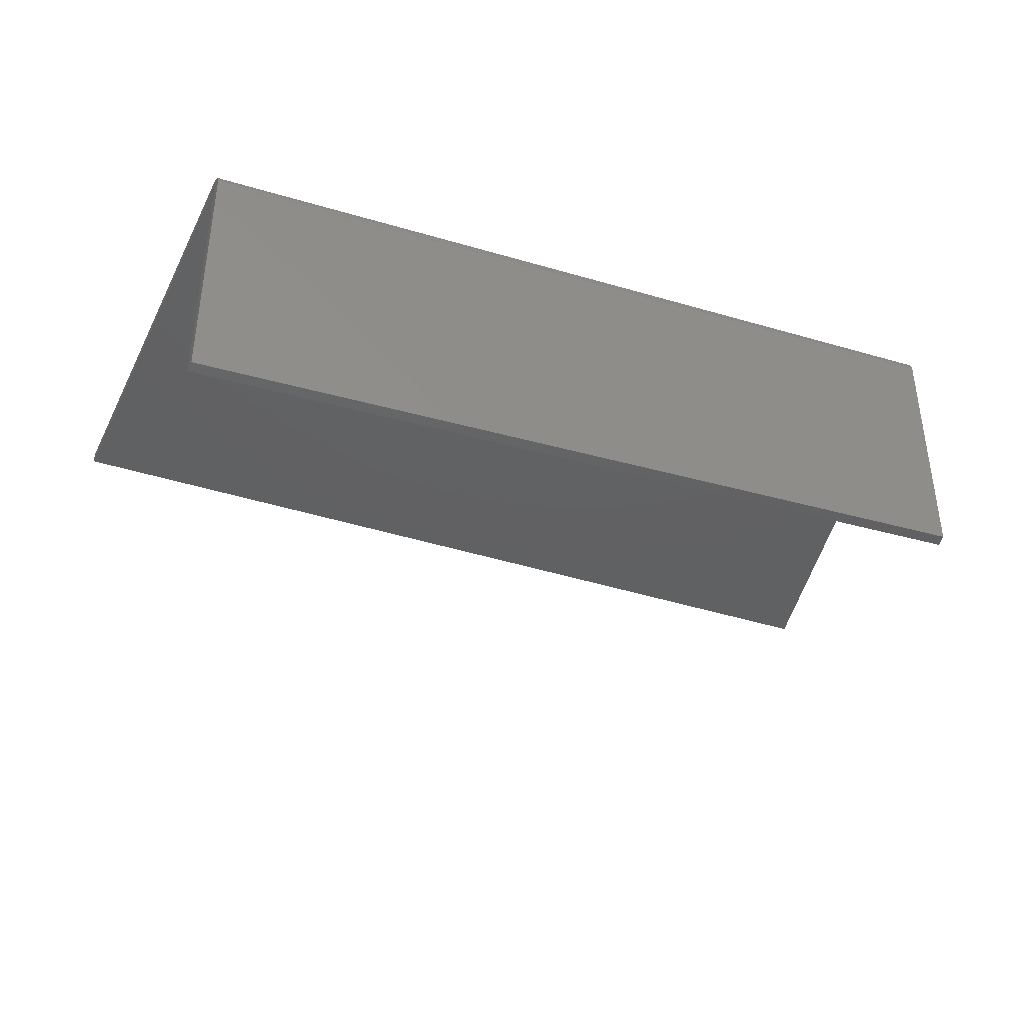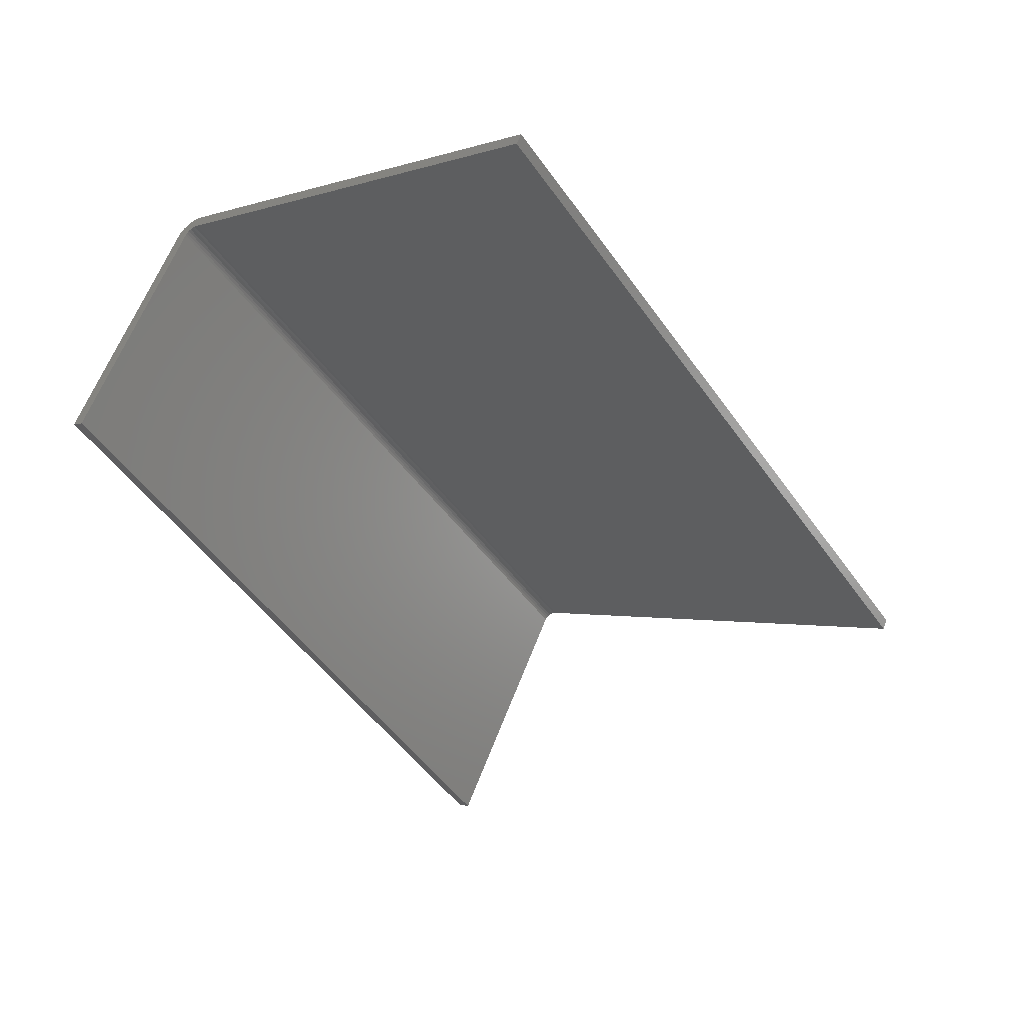
<metadata>
{"format":"stl","ext":"stl","renderer":"f3d","projection":"perspective","resolution":1024,"background":"white","views":[{"elev":-44.5,"azim":-139.5,"up":"+Y"},{"elev":60.5,"azim":20.8,"up":"+Z"}]}
</metadata>
<code>
# stl→obj: 363 verts, 722 faces
v 1.256e+04 635.7 2905
v 1.165e+04 582.7 4378
v 1.254e+04 634.1 2892
v 1.163e+04 581.3 4359
v 1.169e+04 585 4408
v 1.261e+04 638.4 2927
v 1.172e+04 586.4 4427
v 1.263e+04 639.9 2940
v 1.161e+04 580.1 4344
v 1.17e+04 585.7 4448
v 1.16e+04 579.7 4338
v 1.097e+04 542.9 3885
v 1.098e+04 543.6 3863
v 1.265e+04 640.7 2919
v 1.251e+04 632.8 2881
v 1.25e+04 632.3 2876
v 1.182e+04 592.2 2514
v 1.18e+04 591.4 2535
v 1.097e+04 568 3885
v 1.17e+04 610.7 4448
v 1.182e+04 617.3 2514
v 1.265e+04 665.7 2919
v 1.171e+04 585.8 4169
v 1.168e+04 584.4 4207
v 1.104e+04 547.3 3760
v 1.102e+04 546 3799
v 1.242e+04 627.6 3007
v 1.24e+04 626.2 3046
v 1.176e+04 589.1 2599
v 1.174e+04 587.7 2638
v 1.181e+04 591.8 4003
v 1.178e+04 590.4 4041
v 1.115e+04 553.3 3595
v 1.112e+04 551.9 3633
v 1.232e+04 621.6 3173
v 1.23e+04 620.2 3212
v 1.166e+04 583.2 2765
v 1.164e+04 581.8 2803
v 1.191e+04 597.7 3837
v 1.189e+04 596.3 3875
v 1.125e+04 559.3 3429
v 1.123e+04 557.9 3467
v 1.222e+04 615.6 3339
v 1.219e+04 614.3 3377
v 1.156e+04 577.2 2931
v 1.153e+04 575.8 2969
v 1.201e+04 603.7 3671
v 1.199e+04 602.3 3709
v 1.135e+04 565.2 3263
v 1.133e+04 563.9 3301
v 1.212e+04 609.7 3505
v 1.209e+04 608.3 3543
v 1.146e+04 571.2 3097
v 1.143e+04 569.8 3135
v 1.172e+04 586.7 4143
v 1.106e+04 548.2 3735
v 1.104e+04 546.3 3757
v 1.106e+04 547.2 3732
v 1.104e+04 543.9 3755
v 1.105e+04 544.8 3729
v 1.103e+04 540.2 3752
v 1.105e+04 541.1 3727
v 1.103e+04 535.5 3750
v 1.104e+04 536.4 3725
v 1.103e+04 530.1 3749
v 1.104e+04 531 3724
v 1.103e+04 524.3 3749
v 1.104e+04 525.3 3723
v 1.103e+04 0 3749
v 1.104e+04 0 3723
v 1.238e+04 625.3 3071
v 1.172e+04 586.8 2663
v 1.173e+04 586.7 2635
v 1.176e+04 588.1 2596
v 1.173e+04 584.3 2632
v 1.175e+04 585.7 2594
v 1.173e+04 580.6 2629
v 1.175e+04 582 2591
v 1.172e+04 575.9 2628
v 1.175e+04 577.3 2589
v 1.172e+04 570.5 2626
v 1.174e+04 571.9 2588
v 1.172e+04 564.8 2626
v 1.174e+04 566.1 2588
v 1.172e+04 0 2626
v 1.174e+04 0 2588
v 1.182e+04 592.7 3977
v 1.116e+04 554.2 3569
v 1.114e+04 552.3 3592
v 1.116e+04 553.2 3566
v 1.114e+04 549.9 3589
v 1.115e+04 550.8 3563
v 1.113e+04 546.2 3586
v 1.115e+04 547.1 3561
v 1.113e+04 541.5 3585
v 1.115e+04 542.4 3559
v 1.113e+04 536.1 3583
v 1.115e+04 537 3558
v 1.113e+04 530.3 3583
v 1.114e+04 531.2 3558
v 1.113e+04 0 3583
v 1.114e+04 0 3558
v 1.228e+04 619.3 3237
v 1.162e+04 580.9 2829
v 1.163e+04 580.8 2800
v 1.166e+04 582.1 2762
v 1.163e+04 578.3 2798
v 1.165e+04 579.7 2759
v 1.162e+04 574.7 2795
v 1.165e+04 576 2757
v 1.162e+04 570 2794
v 1.164e+04 571.3 2755
v 1.162e+04 564.6 2792
v 1.164e+04 565.9 2754
v 1.162e+04 558.8 2792
v 1.164e+04 560.2 2754
v 1.162e+04 0 2792
v 1.164e+04 0 2754
v 1.193e+04 598.6 3811
v 1.127e+04 560.2 3403
v 1.125e+04 558.2 3426
v 1.126e+04 559.2 3400
v 1.124e+04 555.8 3423
v 1.126e+04 556.7 3397
v 1.124e+04 552.2 3421
v 1.125e+04 553.1 3395
v 1.123e+04 547.5 3419
v 1.125e+04 548.4 3393
v 1.123e+04 542.1 3418
v 1.125e+04 543 3392
v 1.123e+04 536.3 3417
v 1.125e+04 537.2 3392
v 1.123e+04 0 3417
v 1.125e+04 0 3392
v 1.218e+04 613.3 3403
v 1.152e+04 574.9 2995
v 1.153e+04 574.8 2966
v 1.155e+04 576.2 2928
v 1.152e+04 572.4 2964
v 1.155e+04 573.7 2925
v 1.152e+04 568.7 2961
v 1.154e+04 570.1 2923
v 1.152e+04 564 2959
v 1.154e+04 565.4 2921
v 1.152e+04 558.6 2958
v 1.154e+04 560 2920
v 1.152e+04 552.8 2958
v 1.154e+04 554.2 2920
v 1.152e+04 0 2958
v 1.154e+04 0 2920
v 1.203e+04 604.6 3645
v 1.137e+04 566.2 3237
v 1.135e+04 564.2 3260
v 1.136e+04 565.1 3234
v 1.134e+04 561.8 3257
v 1.136e+04 562.7 3232
v 1.134e+04 558.1 3255
v 1.136e+04 559 3229
v 1.134e+04 553.4 3253
v 1.135e+04 554.4 3227
v 1.133e+04 548 3252
v 1.135e+04 548.9 3226
v 1.133e+04 542.3 3251
v 1.135e+04 543.2 3226
v 1.133e+04 0 3251
v 1.135e+04 0 3226
v 1.208e+04 607.4 3569
v 1.142e+04 568.9 3161
v 1.143e+04 568.8 3132
v 1.145e+04 570.2 3094
v 1.142e+04 566.4 3129
v 1.145e+04 567.8 3091
v 1.142e+04 562.7 3127
v 1.144e+04 564.1 3089
v 1.142e+04 558 3125
v 1.144e+04 559.4 3087
v 1.141e+04 552.6 3124
v 1.144e+04 554 3086
v 1.141e+04 546.9 3124
v 1.144e+04 548.2 3085
v 1.141e+04 0 3124
v 1.144e+04 0 3085
v 1.1e+04 523 3787
v 1.099e+04 522 3813
v 1.1e+04 0 3787
v 1.099e+04 0 3813
v 1.1e+04 528.7 3788
v 1.099e+04 527.8 3813
v 1.101e+04 534.1 3789
v 1.099e+04 533.2 3814
v 1.101e+04 538.8 3791
v 1.099e+04 537.9 3816
v 1.101e+04 542.5 3793
v 1.1e+04 541.6 3818
v 1.102e+04 544.9 3796
v 1.1e+04 544 3821
v 1.101e+04 545 3824
v 1.167e+04 583.5 4232
v 1.177e+04 589.5 4066
v 1.187e+04 595.4 3901
v 1.197e+04 601.4 3735
v 1.205e+04 606 3607
v 1.213e+04 610.6 3479
v 1.223e+04 616.6 3314
v 1.234e+04 622.5 3148
v 1.244e+04 628.5 2982
v 1.178e+04 590 2574
v 1.177e+04 589 2571
v 1.177e+04 586.6 2568
v 1.177e+04 582.9 2566
v 1.176e+04 578.2 2564
v 1.176e+04 572.8 2563
v 1.176e+04 567.1 2562
v 1.176e+04 0 2562
v 1.111e+04 528.9 3621
v 1.109e+04 528 3647
v 1.111e+04 0 3621
v 1.109e+04 0 3647
v 1.111e+04 534.7 3622
v 1.109e+04 533.8 3647
v 1.111e+04 540.1 3623
v 1.109e+04 539.2 3648
v 1.111e+04 544.8 3625
v 1.109e+04 543.9 3650
v 1.111e+04 548.5 3627
v 1.11e+04 547.6 3653
v 1.112e+04 550.9 3630
v 1.11e+04 550 3655
v 1.111e+04 551 3658
v 1.168e+04 584.1 2740
v 1.167e+04 583.1 2737
v 1.167e+04 580.6 2734
v 1.166e+04 577 2732
v 1.166e+04 572.3 2730
v 1.166e+04 566.9 2729
v 1.166e+04 561.1 2728
v 1.166e+04 0 2728
v 1.121e+04 534.9 3455
v 1.119e+04 534 3481
v 1.121e+04 0 3455
v 1.119e+04 0 3481
v 1.121e+04 540.7 3456
v 1.119e+04 539.8 3481
v 1.121e+04 546.1 3457
v 1.119e+04 545.2 3483
v 1.121e+04 550.8 3459
v 1.12e+04 549.9 3484
v 1.122e+04 554.4 3461
v 1.12e+04 553.5 3487
v 1.122e+04 556.9 3464
v 1.121e+04 556 3489
v 1.121e+04 557 3493
v 1.157e+04 578.1 2906
v 1.157e+04 577.1 2903
v 1.156e+04 574.7 2900
v 1.156e+04 571 2897
v 1.156e+04 566.3 2896
v 1.156e+04 560.9 2894
v 1.155e+04 555.1 2894
v 1.155e+04 0 2894
v 1.131e+04 540.9 3290
v 1.131e+04 546.7 3290
v 1.131e+04 552.1 3291
v 1.132e+04 556.7 3293
v 1.132e+04 560.4 3295
v 1.132e+04 562.8 3298
v 1.129e+04 540 3315
v 1.131e+04 0 3290
v 1.129e+04 0 3315
v 1.147e+04 572.1 3071
v 1.147e+04 571.1 3068
v 1.146e+04 568.7 3066
v 1.146e+04 565 3063
v 1.145e+04 560.3 3061
v 1.145e+04 554.9 3060
v 1.145e+04 549.1 3060
v 1.145e+04 0 3060
v 1.131e+04 562.9 3327
v 1.098e+04 542.6 3860
v 1.097e+04 540.2 3856
v 1.097e+04 536.6 3854
v 1.097e+04 531.9 3852
v 1.096e+04 526.5 3850
v 1.096e+04 520.7 3850
v 1.096e+04 0 3850
v 1.17e+04 563.8 2652
v 1.17e+04 0 2652
v 1.178e+04 568.4 2525
v 1.178e+04 0 2525
v 1.171e+04 569.6 2652
v 1.171e+04 575 2653
v 1.171e+04 579.7 2655
v 1.171e+04 583.4 2657
v 1.172e+04 585.8 2660
v 1.178e+04 574.2 2526
v 1.179e+04 579.6 2527
v 1.179e+04 584.3 2528
v 1.179e+04 588 2530
v 1.18e+04 590.4 2532
v 1.16e+04 557.9 2818
v 1.16e+04 0 2818
v 1.16e+04 563.6 2818
v 1.16e+04 569.1 2819
v 1.161e+04 573.7 2821
v 1.161e+04 577.4 2823
v 1.162e+04 579.8 2826
v 1.15e+04 551.9 2983
v 1.15e+04 0 2983
v 1.15e+04 557.7 2984
v 1.15e+04 563.1 2985
v 1.15e+04 567.8 2987
v 1.151e+04 571.4 2989
v 1.151e+04 573.9 2992
v 1.095e+04 519.9 3871
v 1.095e+04 0 3871
v 1.13e+04 545.7 3316
v 1.13e+04 551.1 3317
v 1.13e+04 555.8 3318
v 1.13e+04 559.5 3321
v 1.131e+04 561.9 3324
v 1.14e+04 545.9 3149
v 1.14e+04 0 3149
v 1.14e+04 551.7 3150
v 1.14e+04 557.1 3151
v 1.14e+04 561.8 3153
v 1.141e+04 565.5 3155
v 1.141e+04 567.9 3158
v 1.139e+04 567.5 3199
v 1.139e+04 566.5 3196
v 1.138e+04 564.1 3193
v 1.138e+04 560.4 3191
v 1.138e+04 555.7 3189
v 1.137e+04 550.3 3188
v 1.137e+04 544.6 3188
v 1.137e+04 0 3188
v 1.095e+04 525.7 3872
v 1.095e+04 531.1 3873
v 1.096e+04 535.8 3875
v 1.096e+04 539.5 3878
v 1.096e+04 541.9 3881
v 1.181e+04 591.2 2511
v 1.181e+04 588.7 2509
v 1.18e+04 585 2507
v 1.18e+04 580.3 2505
v 1.18e+04 574.9 2504
v 1.18e+04 569.2 2504
v 1.18e+04 0 2504
v 1.181e+04 617.2 2513
v 1.097e+04 567.8 3884
v 1.18e+04 615 2508
v 1.179e+04 609.9 2503
v 1.179e+04 602.2 2499
v 1.178e+04 592.4 2496
v 1.177e+04 581.1 2494
v 1.177e+04 569.1 2493
v 1.177e+04 0 2493
v 1.096e+04 565.8 3876
v 1.095e+04 560.7 3870
v 1.094e+04 553.1 3864
v 1.094e+04 543.3 3860
v 1.093e+04 520 3856
v 1.093e+04 532.1 3857
v 1.093e+04 0 3856
f 1 2 3
f 3 2 4
f 5 6 7
f 7 6 8
f 6 5 1
f 1 5 2
f 9 4 10
f 11 10 12
f 13 11 12
f 4 2 10
f 10 2 5
f 7 10 5
f 11 9 10
f 6 1 14
f 8 6 14
f 1 3 14
f 14 3 15
f 16 14 15
f 16 17 14
f 16 18 17
f 19 20 21
f 21 20 22
f 23 24 25
f 25 24 26
f 27 28 29
f 29 28 30
f 31 32 33
f 33 32 34
f 35 36 37
f 37 36 38
f 39 40 41
f 41 40 42
f 43 44 45
f 45 44 46
f 47 48 49
f 49 48 50
f 51 52 53
f 53 52 54
f 55 23 56
f 56 23 25
f 25 57 56
f 56 57 58
f 58 57 59
f 60 59 61
f 62 61 63
f 64 63 65
f 66 65 67
f 68 66 67
f 66 64 65
f 64 62 63
f 62 60 61
f 60 58 59
f 69 70 67
f 67 70 68
f 28 71 30
f 30 71 72
f 30 73 29
f 29 73 74
f 74 73 75
f 76 75 77
f 78 77 79
f 80 79 81
f 82 81 83
f 84 82 83
f 82 80 81
f 80 78 79
f 78 76 77
f 76 74 75
f 85 86 83
f 83 86 84
f 87 31 88
f 88 31 33
f 33 89 88
f 88 89 90
f 90 89 91
f 92 91 93
f 94 93 95
f 96 95 97
f 98 97 99
f 100 98 99
f 98 96 97
f 96 94 95
f 94 92 93
f 92 90 91
f 101 102 99
f 99 102 100
f 36 103 38
f 38 103 104
f 38 105 37
f 37 105 106
f 106 105 107
f 108 107 109
f 110 109 111
f 112 111 113
f 114 113 115
f 116 114 115
f 114 112 113
f 112 110 111
f 110 108 109
f 108 106 107
f 117 118 115
f 115 118 116
f 119 39 120
f 120 39 41
f 41 121 120
f 120 121 122
f 122 121 123
f 124 123 125
f 126 125 127
f 128 127 129
f 130 129 131
f 132 130 131
f 130 128 129
f 128 126 127
f 126 124 125
f 124 122 123
f 133 134 131
f 131 134 132
f 44 135 46
f 46 135 136
f 46 137 45
f 45 137 138
f 138 137 139
f 140 139 141
f 142 141 143
f 144 143 145
f 146 145 147
f 148 146 147
f 146 144 145
f 144 142 143
f 142 140 141
f 140 138 139
f 149 150 147
f 147 150 148
f 151 47 152
f 152 47 49
f 49 153 152
f 152 153 154
f 154 153 155
f 156 155 157
f 158 157 159
f 160 159 161
f 162 161 163
f 164 162 163
f 162 160 161
f 160 158 159
f 158 156 157
f 156 154 155
f 165 166 163
f 163 166 164
f 52 167 54
f 54 167 168
f 54 169 53
f 53 169 170
f 170 169 171
f 172 171 173
f 174 173 175
f 176 175 177
f 178 177 179
f 180 178 179
f 178 176 177
f 176 174 175
f 174 172 173
f 172 170 171
f 181 182 179
f 179 182 180
f 183 184 185
f 185 184 186
f 183 187 184
f 184 187 188
f 188 187 189
f 190 189 191
f 192 191 193
f 194 193 195
f 196 195 26
f 197 196 26
f 196 194 195
f 194 192 193
f 192 190 191
f 190 188 189
f 11 198 9
f 9 198 24
f 23 9 24
f 23 55 9
f 9 55 199
f 32 9 199
f 32 31 9
f 9 31 87
f 200 9 87
f 200 40 9
f 9 40 39
f 119 9 39
f 119 201 9
f 9 201 48
f 47 9 48
f 47 151 9
f 9 151 202
f 15 202 167
f 52 15 167
f 52 51 15
f 15 51 203
f 135 15 203
f 135 44 15
f 15 44 43
f 204 15 43
f 204 103 15
f 15 103 36
f 35 15 36
f 35 205 15
f 15 205 71
f 28 15 71
f 28 27 15
f 15 27 206
f 16 15 206
f 15 9 202
f 206 27 207
f 207 27 29
f 29 74 207
f 207 74 208
f 208 74 76
f 209 76 78
f 210 78 80
f 211 80 82
f 212 82 84
f 213 212 84
f 212 211 82
f 211 210 80
f 210 209 78
f 209 208 76
f 86 214 84
f 84 214 213
f 215 216 217
f 217 216 218
f 215 219 216
f 216 219 220
f 220 219 221
f 222 221 223
f 224 223 225
f 226 225 227
f 228 227 34
f 229 228 34
f 228 226 227
f 226 224 225
f 224 222 223
f 222 220 221
f 24 198 26
f 26 198 197
f 205 35 230
f 230 35 37
f 37 106 230
f 230 106 231
f 231 106 108
f 232 108 110
f 233 110 112
f 234 112 114
f 235 114 116
f 236 235 116
f 235 234 114
f 234 233 112
f 233 232 110
f 232 231 108
f 118 237 116
f 116 237 236
f 238 239 240
f 240 239 241
f 238 242 239
f 239 242 243
f 243 242 244
f 245 244 246
f 247 246 248
f 249 248 250
f 251 250 42
f 252 251 42
f 251 249 250
f 249 247 248
f 247 245 246
f 245 243 244
f 32 199 34
f 34 199 229
f 204 43 253
f 253 43 45
f 45 138 253
f 253 138 254
f 254 138 140
f 255 140 142
f 256 142 144
f 257 144 146
f 258 146 148
f 259 258 148
f 258 257 146
f 257 256 144
f 256 255 142
f 255 254 140
f 150 260 148
f 148 260 259
f 40 200 42
f 42 200 252
f 163 161 261
f 261 161 262
f 262 161 159
f 263 159 157
f 264 157 155
f 265 155 153
f 266 153 49
f 50 266 49
f 266 265 153
f 265 264 155
f 264 263 157
f 263 262 159
f 261 267 268
f 268 267 269
f 203 51 270
f 270 51 53
f 53 170 270
f 270 170 271
f 271 170 172
f 272 172 174
f 273 174 176
f 274 176 178
f 275 178 180
f 276 275 180
f 275 274 178
f 274 273 176
f 273 272 174
f 272 271 172
f 182 277 180
f 180 277 276
f 48 201 50
f 50 201 278
f 67 65 183
f 183 65 187
f 187 65 63
f 189 63 61
f 191 61 59
f 193 59 57
f 195 57 25
f 26 195 25
f 195 193 57
f 193 191 59
f 191 189 61
f 189 187 63
f 13 279 197
f 197 279 196
f 196 279 280
f 194 280 281
f 192 281 282
f 190 282 283
f 188 283 284
f 184 188 284
f 188 190 283
f 190 192 282
f 192 194 281
f 194 196 280
f 67 183 69
f 69 183 185
f 285 186 284
f 284 186 184
f 83 286 85
f 85 286 287
f 288 213 289
f 289 213 214
f 83 81 286
f 286 81 290
f 290 81 79
f 291 79 77
f 292 77 75
f 293 75 73
f 294 73 30
f 72 294 30
f 294 293 73
f 293 292 75
f 292 291 77
f 291 290 79
f 288 295 213
f 213 295 212
f 212 295 296
f 211 296 297
f 210 297 298
f 209 298 299
f 208 299 18
f 207 208 18
f 208 209 299
f 209 210 298
f 210 211 297
f 211 212 296
f 16 206 18
f 18 206 207
f 11 13 198
f 198 13 197
f 99 97 215
f 215 97 219
f 219 97 95
f 221 95 93
f 223 93 91
f 225 91 89
f 227 89 33
f 34 227 33
f 227 225 89
f 225 223 91
f 223 221 93
f 221 219 95
f 56 58 229
f 229 58 228
f 228 58 60
f 226 60 62
f 224 62 64
f 222 64 66
f 220 66 68
f 216 220 68
f 220 222 66
f 222 224 64
f 224 226 62
f 226 228 60
f 99 215 101
f 101 215 217
f 70 218 68
f 68 218 216
f 115 300 117
f 117 300 301
f 286 236 287
f 287 236 237
f 71 205 72
f 72 205 230
f 115 113 300
f 300 113 302
f 302 113 111
f 303 111 109
f 304 109 107
f 305 107 105
f 306 105 38
f 104 306 38
f 306 305 105
f 305 304 107
f 304 303 109
f 303 302 111
f 286 290 236
f 236 290 235
f 235 290 291
f 234 291 292
f 233 292 293
f 232 293 294
f 231 294 72
f 230 231 72
f 231 232 294
f 232 233 293
f 233 234 292
f 234 235 291
f 56 229 55
f 55 229 199
f 131 129 238
f 238 129 242
f 242 129 127
f 244 127 125
f 246 125 123
f 248 123 121
f 250 121 41
f 42 250 41
f 250 248 121
f 248 246 123
f 246 244 125
f 244 242 127
f 88 90 252
f 252 90 251
f 251 90 92
f 249 92 94
f 247 94 96
f 245 96 98
f 243 98 100
f 239 243 100
f 243 245 98
f 245 247 96
f 247 249 94
f 249 251 92
f 131 238 133
f 133 238 240
f 102 241 100
f 100 241 239
f 147 307 149
f 149 307 308
f 300 259 301
f 301 259 260
f 103 204 104
f 104 204 253
f 147 145 307
f 307 145 309
f 309 145 143
f 310 143 141
f 311 141 139
f 312 139 137
f 313 137 46
f 136 313 46
f 313 312 137
f 312 311 139
f 311 310 141
f 310 309 143
f 300 302 259
f 259 302 258
f 258 302 303
f 257 303 304
f 256 304 305
f 255 305 306
f 254 306 104
f 253 254 104
f 254 255 306
f 255 256 305
f 256 257 304
f 257 258 303
f 88 252 87
f 87 252 200
f 163 261 165
f 165 261 268
f 284 314 285
f 285 314 315
f 261 262 267
f 267 262 316
f 316 262 263
f 317 263 264
f 318 264 265
f 319 265 266
f 320 266 50
f 278 320 50
f 320 319 266
f 319 318 265
f 318 317 264
f 317 316 263
f 120 122 278
f 278 122 320
f 320 122 124
f 319 124 126
f 318 126 128
f 317 128 130
f 316 130 132
f 267 316 132
f 316 317 130
f 317 318 128
f 318 319 126
f 319 320 124
f 135 203 136
f 136 203 270
f 179 321 181
f 181 321 322
f 307 276 308
f 308 276 277
f 179 177 321
f 321 177 323
f 323 177 175
f 324 175 173
f 325 173 171
f 326 171 169
f 327 169 54
f 168 327 54
f 327 326 169
f 326 325 171
f 325 324 173
f 324 323 175
f 307 309 276
f 276 309 275
f 275 309 310
f 274 310 311
f 273 311 312
f 272 312 313
f 271 313 136
f 270 271 136
f 271 272 313
f 272 273 312
f 273 274 311
f 274 275 310
f 202 151 328
f 328 151 152
f 152 154 328
f 328 154 329
f 329 154 156
f 330 156 158
f 331 158 160
f 332 160 162
f 333 162 164
f 334 333 164
f 333 332 162
f 332 331 160
f 331 330 158
f 330 329 156
f 166 335 164
f 164 335 334
f 167 202 168
f 168 202 328
f 284 283 314
f 314 283 336
f 336 283 282
f 337 282 281
f 338 281 280
f 339 280 279
f 340 279 13
f 12 340 13
f 340 339 279
f 339 338 280
f 338 337 281
f 337 336 282
f 18 299 17
f 17 299 341
f 341 299 298
f 342 298 297
f 343 297 296
f 344 296 295
f 345 295 288
f 346 345 288
f 345 344 295
f 344 343 296
f 343 342 297
f 342 341 298
f 134 269 132
f 132 269 267
f 289 347 288
f 288 347 346
f 9 15 4
f 4 15 3
f 21 348 19
f 19 348 349
f 350 348 17
f 341 350 17
f 341 342 350
f 350 342 351
f 351 342 343
f 352 343 344
f 353 344 345
f 354 345 346
f 355 346 347
f 356 355 347
f 22 14 21
f 21 14 17
f 348 21 17
f 355 354 346
f 354 353 345
f 353 352 344
f 352 351 343
f 348 350 349
f 349 350 357
f 357 350 351
f 357 351 352
f 358 352 353
f 359 353 354
f 360 354 355
f 361 362 355
f 362 360 355
f 360 359 354
f 359 358 353
f 358 357 352
f 10 7 20
f 20 7 8
f 22 8 14
f 22 20 8
f 362 336 360
f 362 361 336
f 336 361 314
f 314 361 363
f 315 314 363
f 360 337 359
f 360 336 337
f 359 338 358
f 359 337 338
f 338 339 358
f 358 339 357
f 357 339 340
f 349 340 12
f 19 12 10
f 20 19 10
f 19 349 12
f 340 349 357
f 355 356 361
f 361 356 363
f 315 363 285
f 285 363 186
f 186 363 185
f 185 363 69
f 69 363 70
f 70 363 218
f 218 363 217
f 217 363 101
f 101 363 102
f 102 363 241
f 241 363 240
f 240 363 133
f 133 363 134
f 134 363 269
f 269 363 268
f 268 363 165
f 165 363 166
f 166 363 335
f 335 363 356
f 322 356 181
f 322 335 356
f 347 289 356
f 356 289 214
f 86 356 214
f 86 85 356
f 356 85 287
f 237 356 287
f 237 118 356
f 356 118 117
f 301 356 117
f 301 260 356
f 356 260 150
f 149 356 150
f 149 308 356
f 356 308 277
f 182 356 277
f 182 181 356
f 321 334 322
f 322 334 335
f 321 323 334
f 334 323 333
f 333 323 324
f 332 324 325
f 331 325 326
f 330 326 327
f 329 327 168
f 328 329 168
f 329 330 327
f 330 331 326
f 331 332 325
f 332 333 324
f 120 278 119
f 119 278 201

</code>
